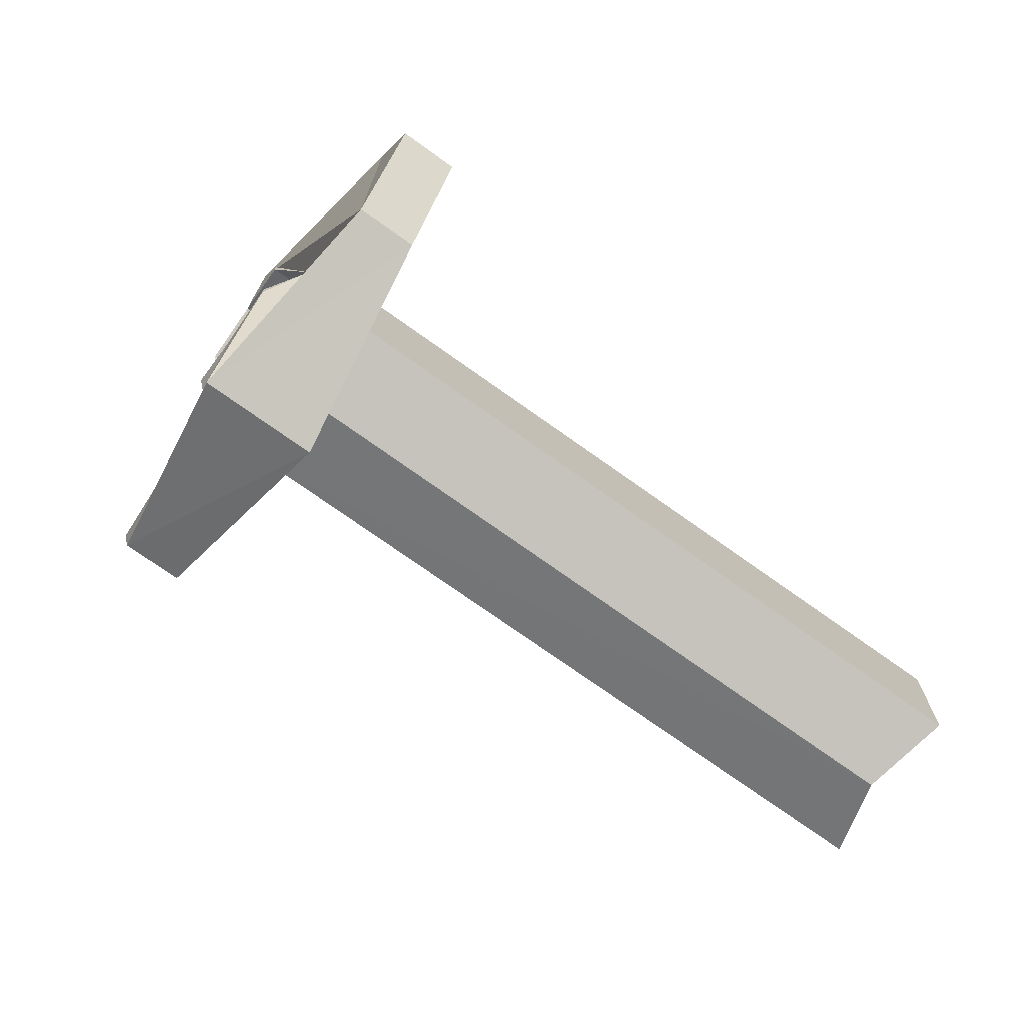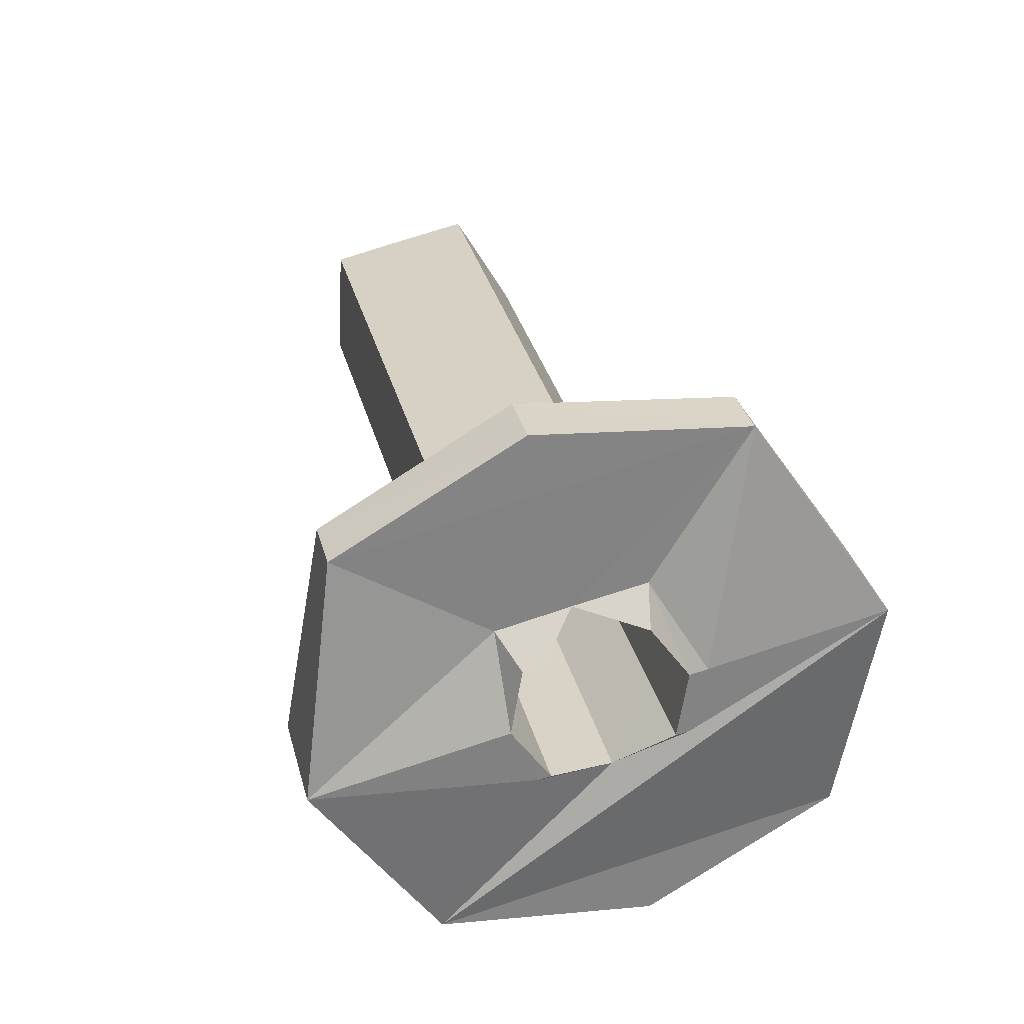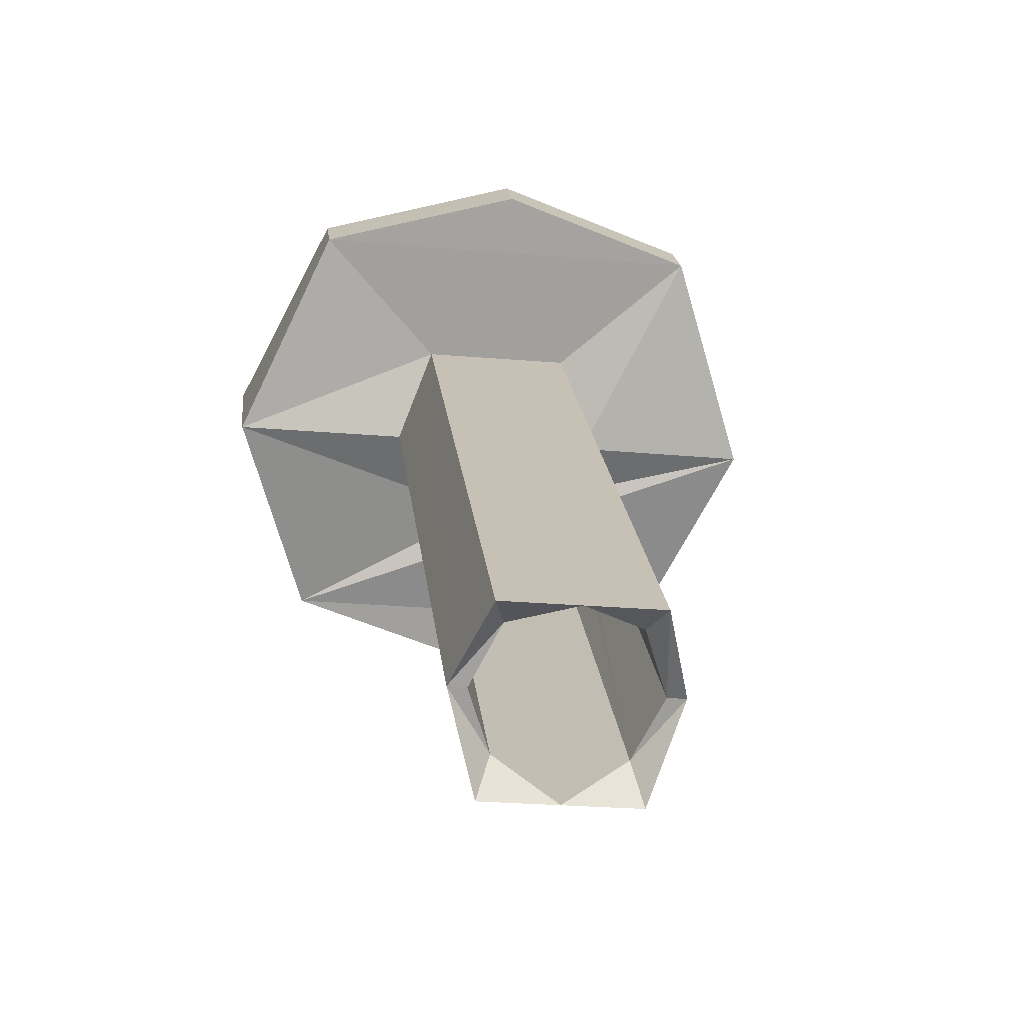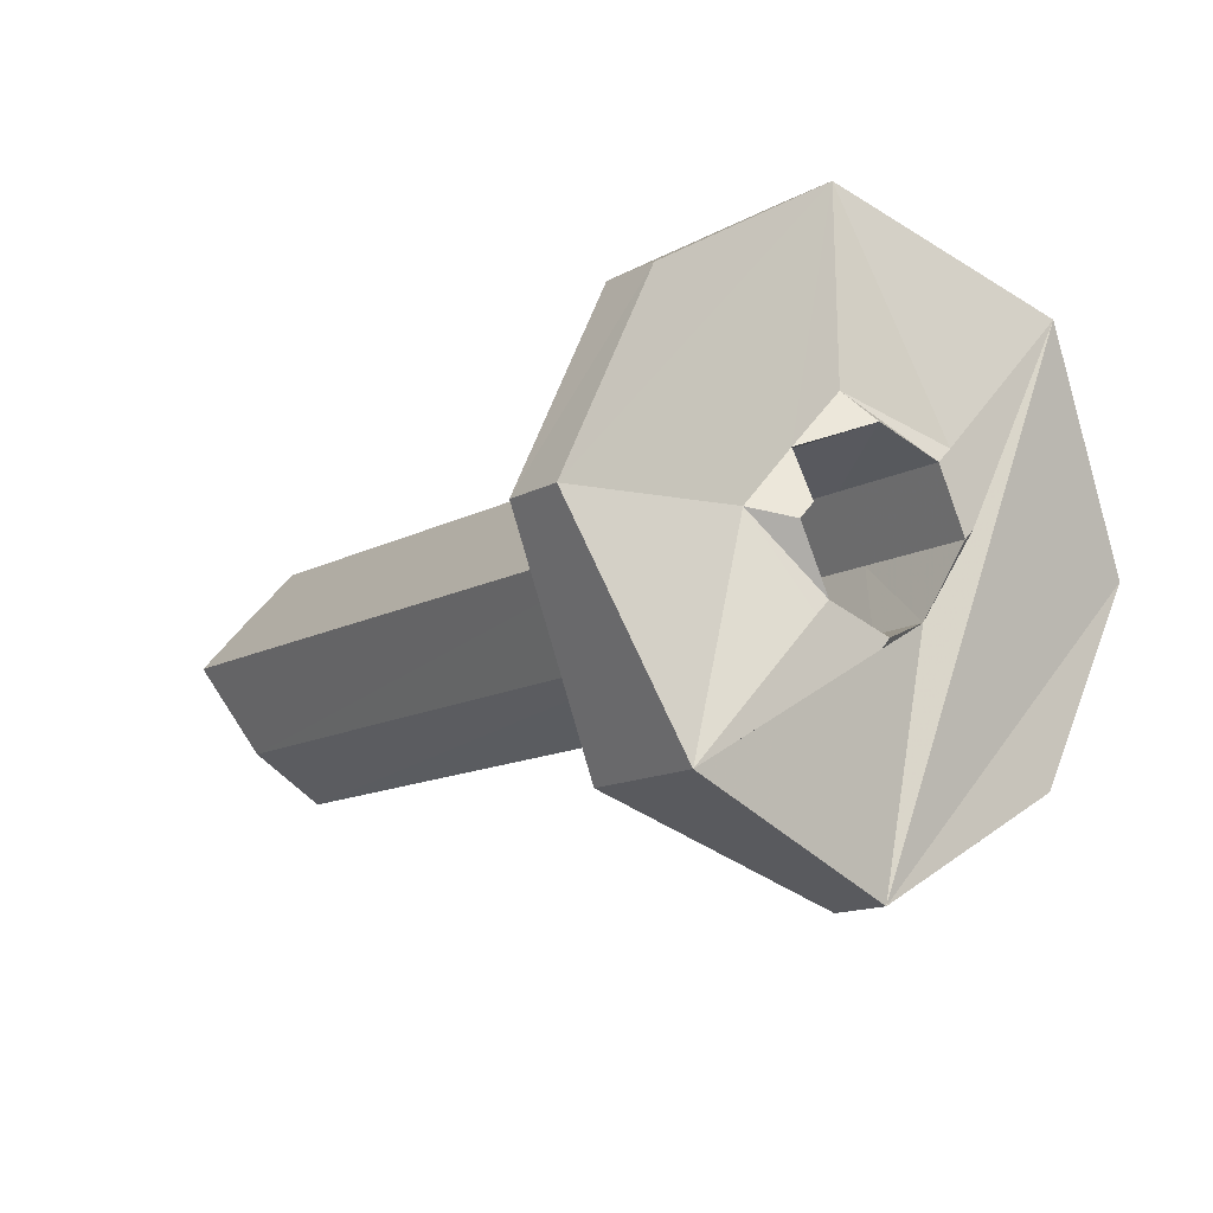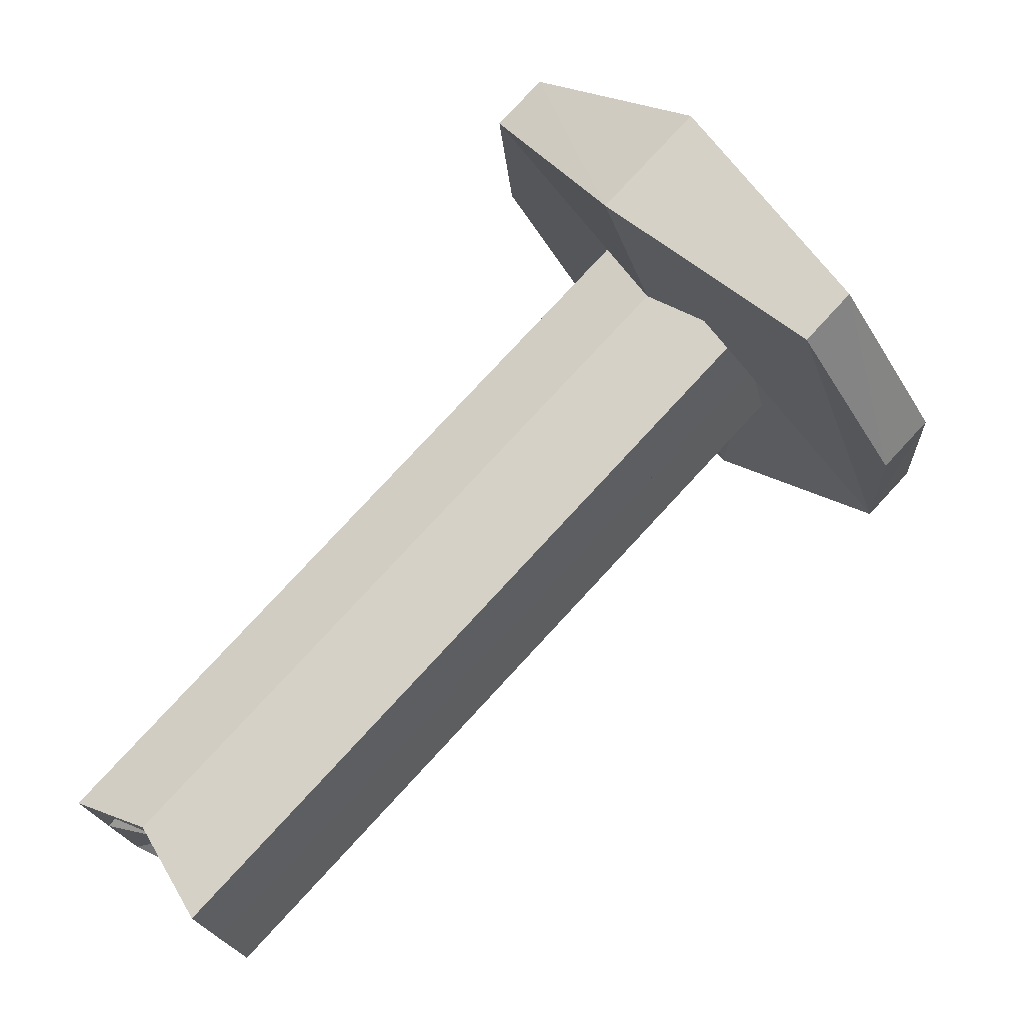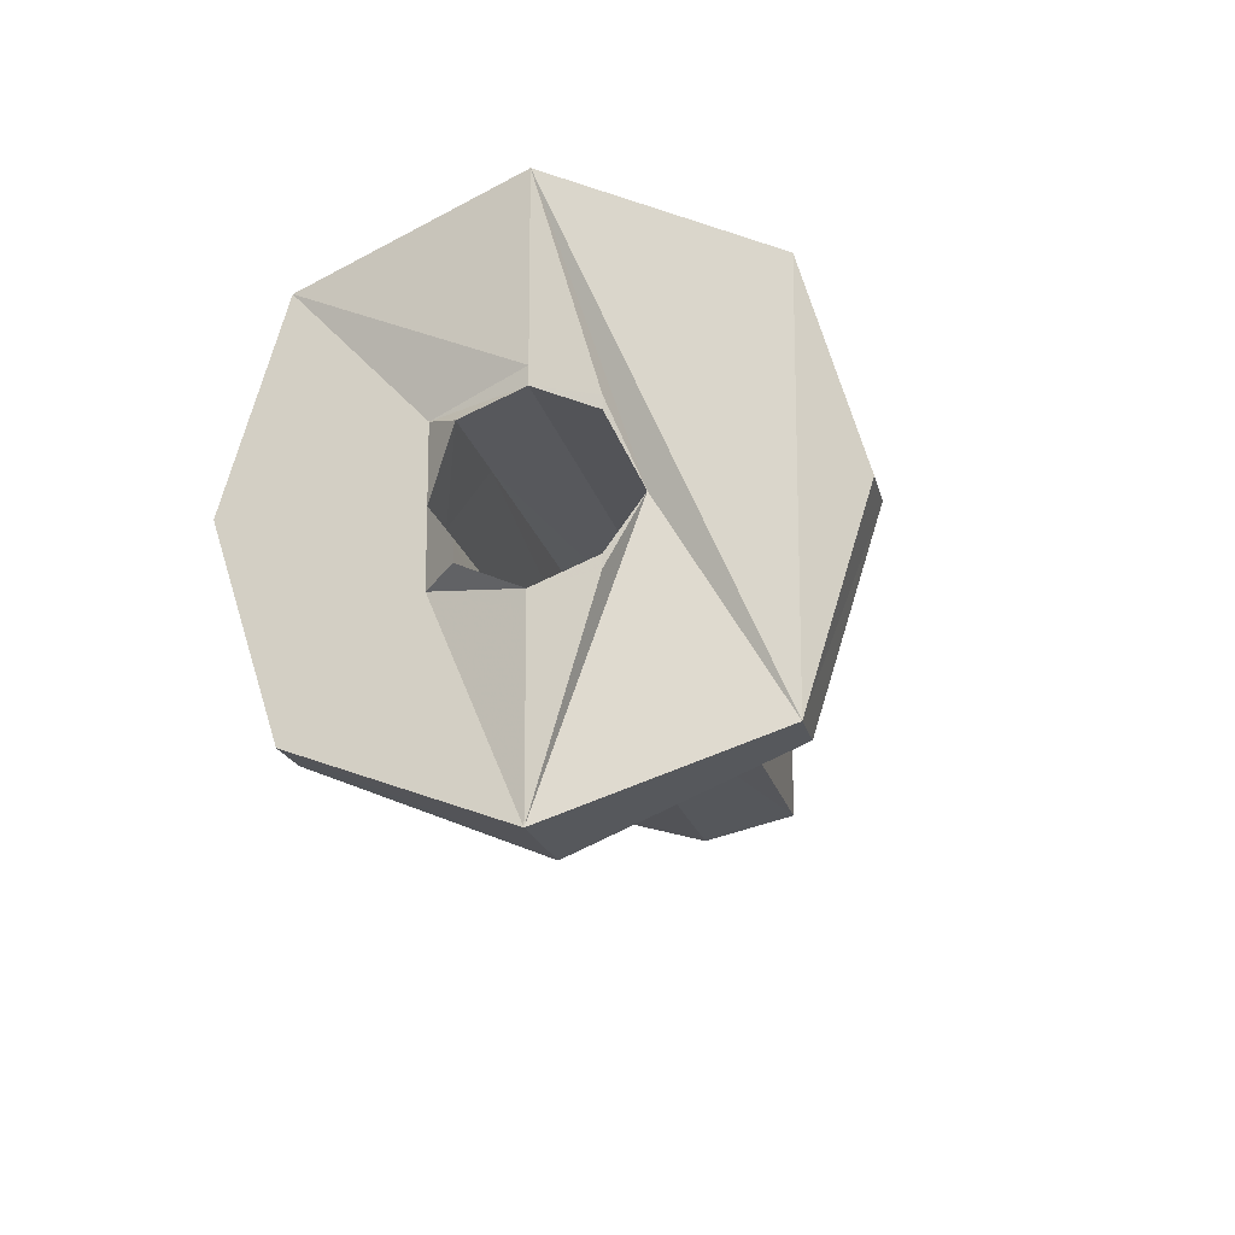
<metadata>
{"format":"obj","ext":"obj","renderer":"f3d","projection":"perspective","resolution":1024,"background":"white","views":[{"elev":-73.7,"azim":-80.5,"up":"+Z"},{"elev":75.8,"azim":-108.2,"up":"+Y"},{"elev":-26.7,"azim":82.1,"up":"+Y"},{"elev":49.5,"azim":-146.7,"up":"+Y"},{"elev":-25.6,"azim":-164.1,"up":"+Y"},{"elev":-17.1,"azim":-123.7,"up":"+Z"}]}
</metadata>
<code>
o 12634
v 2244 1878 8.996
v 2244 1878 8.904
v 2244 1878 8.95
v 2244 1878 8.95
v 2244 1878 8.885
v 2244 1878 8.95
v 2244 1878 8.996
v 2244 1878 8.904
v 2244 1878 8.95
v 2244 1878 8.885
v 2244 1878 8.904
v 2244 1878 8.904
v 2244 1878 8.885
v 2244 1878 8.933
v 2244 1878 8.996
v 2244 1878 8.95
v 2244 1878 8.95
v 2244 1878 8.904
v 2244 1878 8.996
v 2244 1878 8.95
v 2244 1878 8.933
v 2244 1878 8.95
v 2244 1878 8.926
v 2244 1878 8.926
v 2244 1878 8.936
v 2244 1878 8.93
v 2244 1878 8.933
v 2244 1878 8.885
v 2244 1878 8.933
v 2244 1878 8.933
v 2244 1878 8.95
v 2244 1878 8.95
v 2244 1878 8.996
v 2244 1878 8.95
v 2244 1878 8.967
v 2244 1878 8.95
v 2244 1878 8.964
v 2244 1878 8.95
v 2244 1878 8.936
v 2244 1878 8.941
v 2244 1878 8.95
v 2244 1878 8.936
v 2244 1878 8.941
v 2244 1878 8.967
v 2244 1878 8.97
v 2244 1878 8.95
v 2244 1878 8.964
v 2244 1878 9.015
v 2244 1878 8.974
v 2244 1878 8.974
v 2244 1878 9.015
v 2244 1878 8.967
v 2244 1878 8.967
v 2244 1878 8.967
v 2244 1878 8.95
v 2244 1878 8.967
v 2244 1878 8.964
v 2244 1878 8.97
v 2244 1878 8.964
v 2244 1878 8.964
v 2244 1878 8.95
v 2244 1878 8.933
v 2244 1878 8.933
v 2244 1878 8.926
v 2244 1878 8.926
v 2244 1878 8.933
v 2244 1878 8.933
v 2244 1878 8.885
v 2244 1878 8.904
v 2244 1878 8.996
v 2244 1878 8.95
v 2244 1878 8.904
v 2244 1878 8.95
v 2244 1878 8.967
v 2244 1878 8.95
v 2244 1878 8.974
v 2244 1878 9.015
v 2244 1878 8.967
v 2244 1878 8.974
v 2244 1878 8.967
v 2244 1878 8.974
v 2244 1878 8.967
v 2244 1878 8.967
v 2244 1878 8.95
v 2244 1878 8.933
v 2244 1878 8.936
v 2244 1878 8.933
v 2244 1878 8.926
v 2244 1878 8.93
v 2244 1878 8.933
v 2244 1878 8.95
v 2244 1878 8.936
v 2244 1878 8.933
v 2244 1878 8.967
v 2244 1878 8.95
v 2244 1878 8.936
v 2244 1878 8.95
v 2244 1878 8.93
v 2244 1878 8.95
v 2244 1878 8.933
v 2244 1878 8.936
v 2244 1878 8.936
v 2244 1878 8.93
v 2244 1878 8.967
v 2244 1878 8.964
v 2244 1878 8.964
v 2244 1878 8.964
v 2244 1878 8.97
v 2244 1878 8.97
v 2244 1878 8.97
v 2244 1878 8.964
v 2244 1878 8.964
v 2244 1878 8.964
v 2244 1878 8.97
v 2244 1878 8.964
v 2244 1878 8.97
v 2244 1878 8.95
v 2244 1878 8.964
v 2244 1878 8.967
v 2244 1878 8.95
v 2244 1878 8.95
v 2244 1878 8.964
v 2244 1878 8.936
v 2244 1878 8.95
v 2244 1878 9.015
v 2244 1878 8.936
v 2244 1878 8.93
v 2244 1878 8.93
v 2244 1878 8.926
v 2244 1878 8.933
v 2244 1878 8.885
v 2244 1878 8.936
v 2244 1878 8.93
v 2244 1878 8.904
v 2244 1878 8.885
v 2244 1878 8.904
v 2244 1878 8.904
v 2244 1878 8.95
v 2244 1878 8.95
v 2244 1878 8.95
v 2244 1878 8.996
v 2244 1878 9.015
v 2244 1878 8.996
v 2244 1878 8.974
v 2244 1878 9.015
v 2244 1878 8.996
v 2244 1878 8.95
v 2244 1878 9.015
v 2244 1878 8.95
v 2244 1878 8.95
v 2244 1878 8.904
v 2244 1878 8.996
v 2244 1878 8.95
v 2244 1878 9.015
v 2244 1878 8.996
v 2244 1878 8.95
v 2244 1878 8.885
v 2244 1878 8.933
v 2244 1878 9.015
v 2244 1878 8.95
v 2244 1878 8.967
f 1 2 3
f 4 5 2
f 6 7 1
f 8 9 6
f 10 11 8
f 12 13 10
f 10 14 12
f 12 15 16
f 17 18 12
f 19 20 17
f 21 18 22
f 23 18 21
f 21 24 23
f 25 24 26
f 27 28 23
f 23 29 30
f 30 31 32
f 33 34 18
f 33 35 36
f 34 37 38
f 39 34 40
f 40 34 41
f 41 42 43
f 44 37 45
f 46 47 44
f 48 49 35
f 50 35 49
f 51 52 49
f 53 49 54
f 55 53 56
f 50 57 58
f 50 58 59
f 55 60 61
f 61 62 63
f 63 64 65
f 65 66 67
f 64 68 69
f 70 69 71
f 7 72 68
f 7 68 73
f 74 73 75
f 74 60 76
f 77 78 70
f 78 79 80
f 81 82 79
f 83 84 60
f 84 85 86
f 86 73 31
f 86 87 88
f 89 88 90
f 66 91 90
f 92 90 91
f 89 93 92
f 94 91 95
f 96 89 92
f 96 91 36
f 97 96 92
f 96 98 89
f 99 100 95
f 101 98 96
f 96 34 101
f 98 102 103
f 99 78 104
f 104 105 99
f 76 105 104
f 106 97 105
f 99 106 22
f 34 106 107
f 108 107 106
f 108 106 109
f 110 106 111
f 112 108 110
f 113 108 114
f 115 108 60
f 115 116 108
f 60 117 115
f 114 115 118
f 115 117 4
f 118 119 114
f 120 119 118
f 115 121 122
f 117 123 121
f 124 125 119
f 117 86 126
f 86 127 123
f 128 86 98
f 98 42 127
f 14 127 42
f 128 14 129
f 130 128 129
f 131 129 14
f 131 130 129
f 131 4 130
f 132 130 120
f 133 130 132
f 134 131 135
f 135 136 137
f 137 138 139
f 136 14 140
f 14 101 140
f 136 140 141
f 139 141 70
f 44 141 140
f 141 142 143
f 144 141 44
f 44 116 144
f 116 119 144
f 119 145 144
f 145 146 142
f 147 148 146
f 134 146 149
f 150 151 134
f 152 153 150
f 151 154 121
f 151 155 154
f 7 154 155
f 144 154 15
f 48 15 154
f 156 157 158
f 159 160 161

</code>
